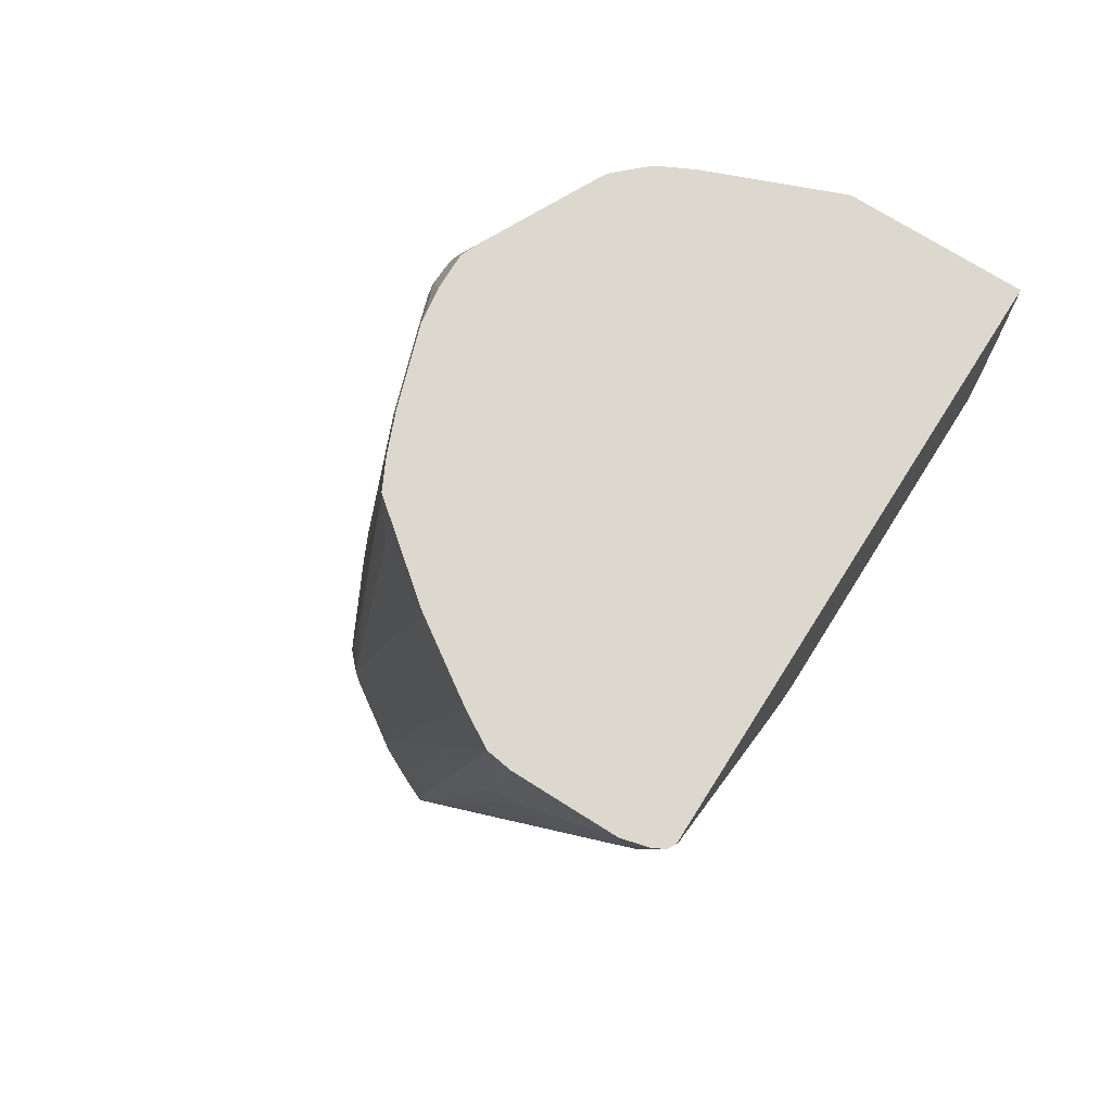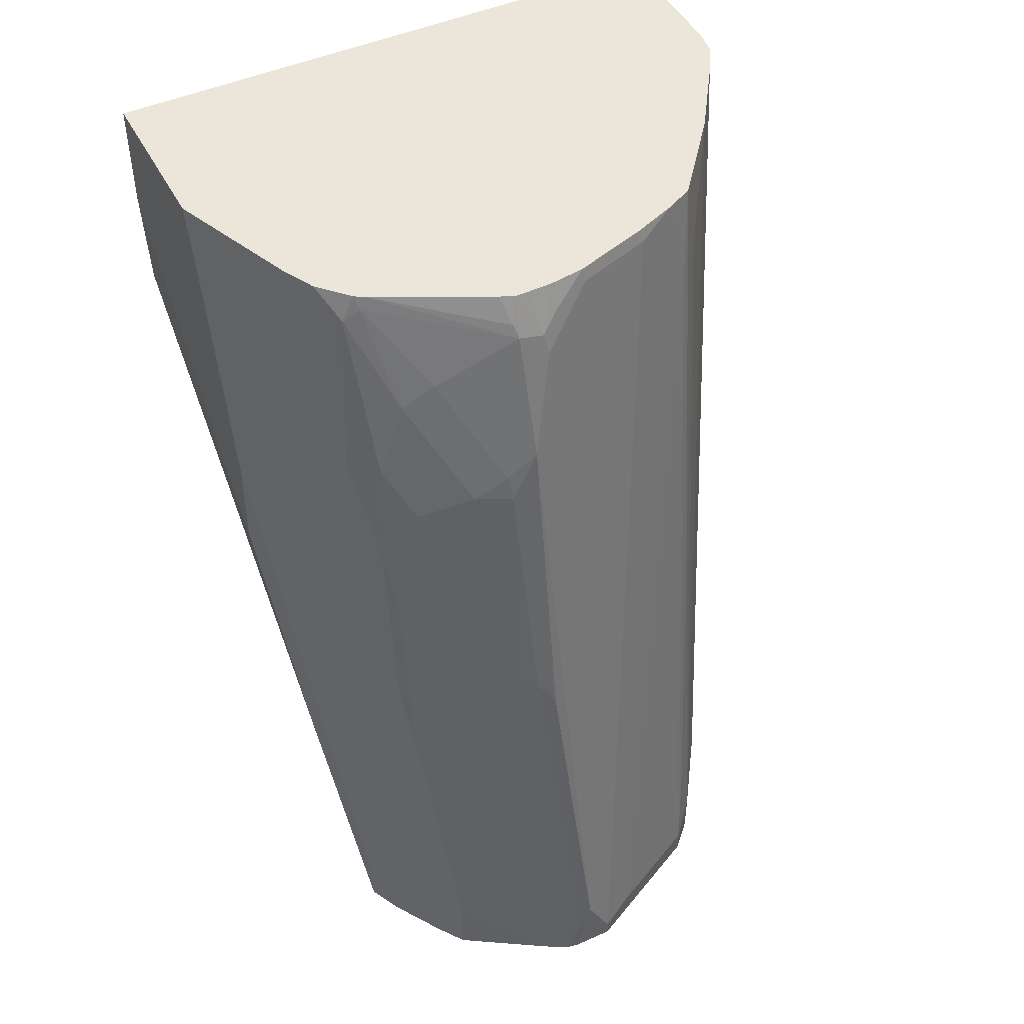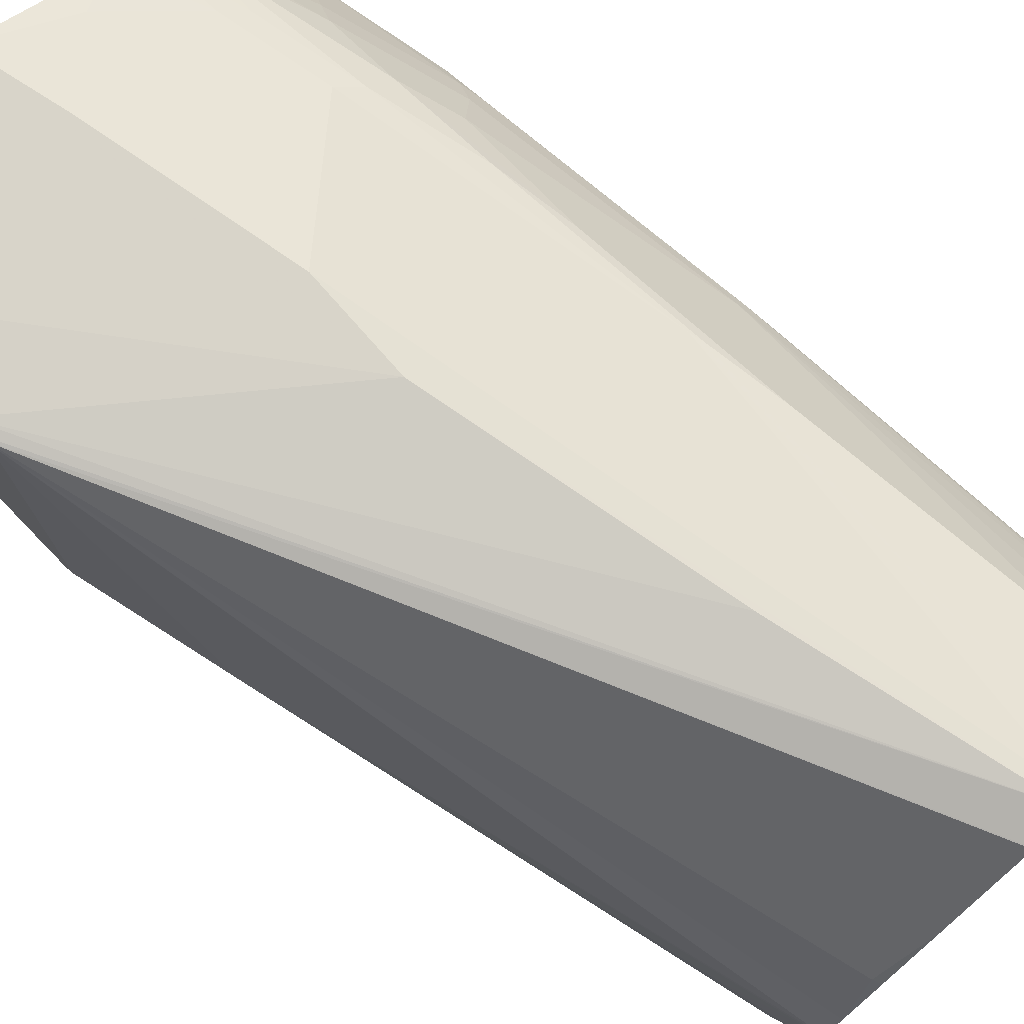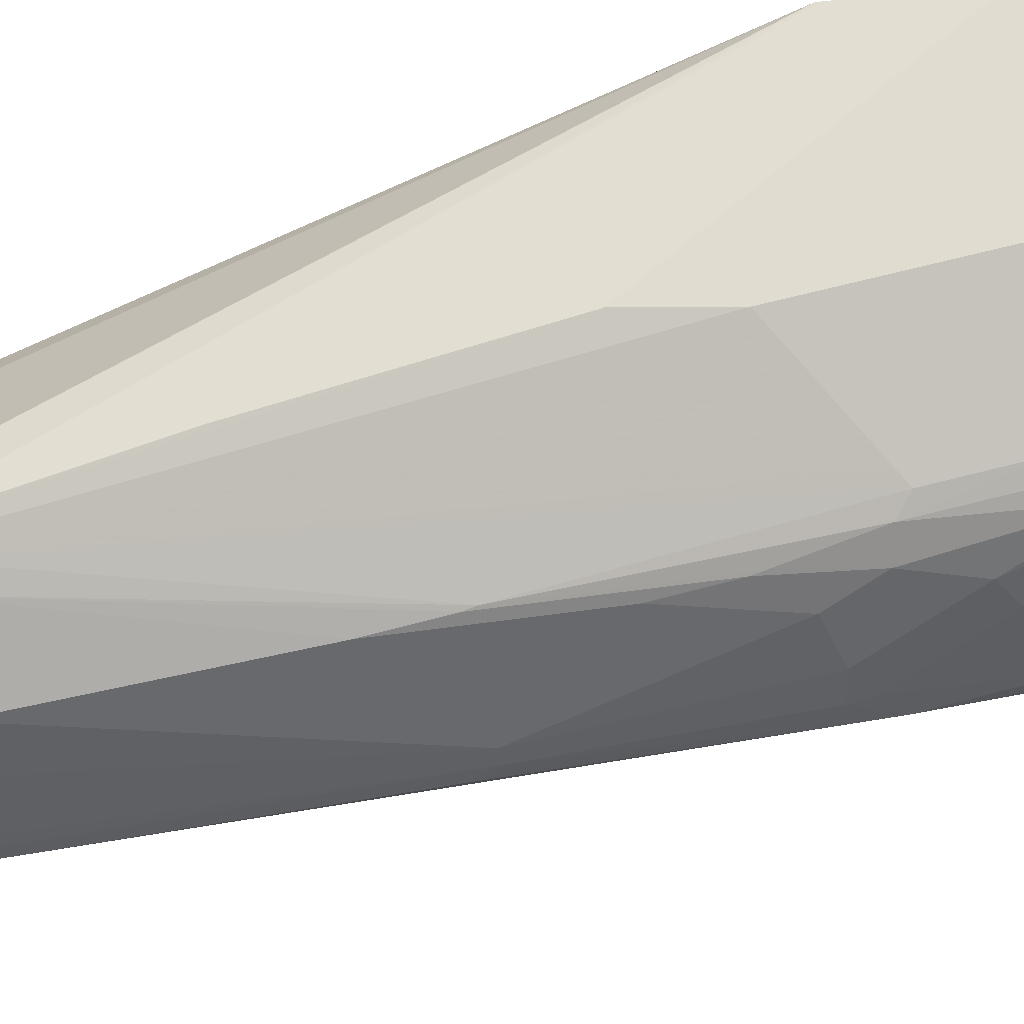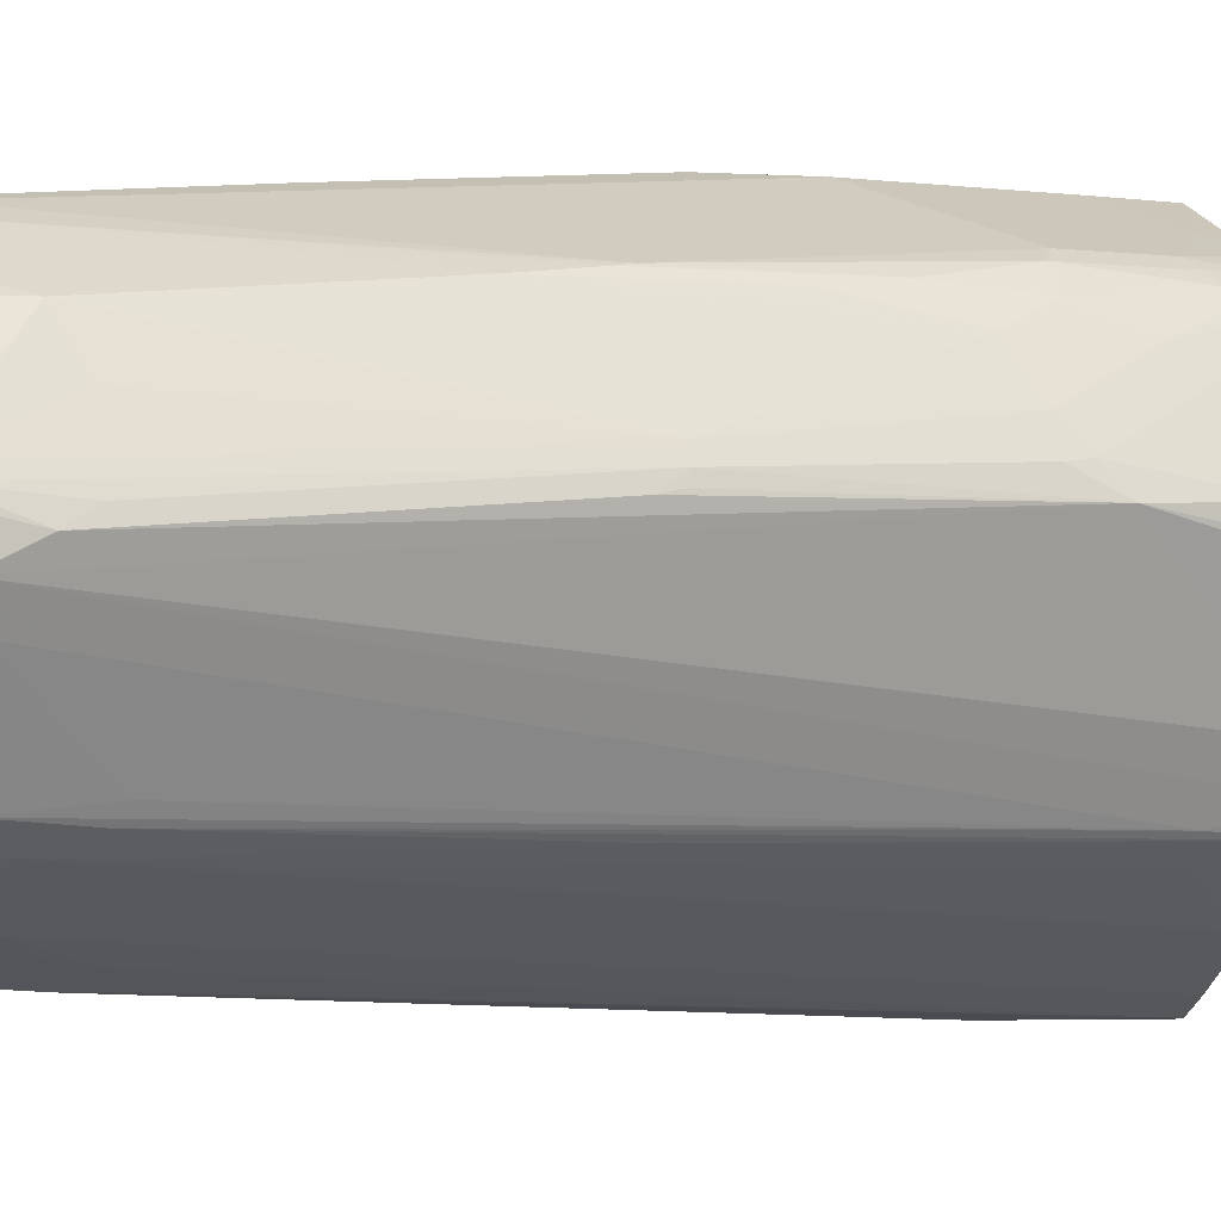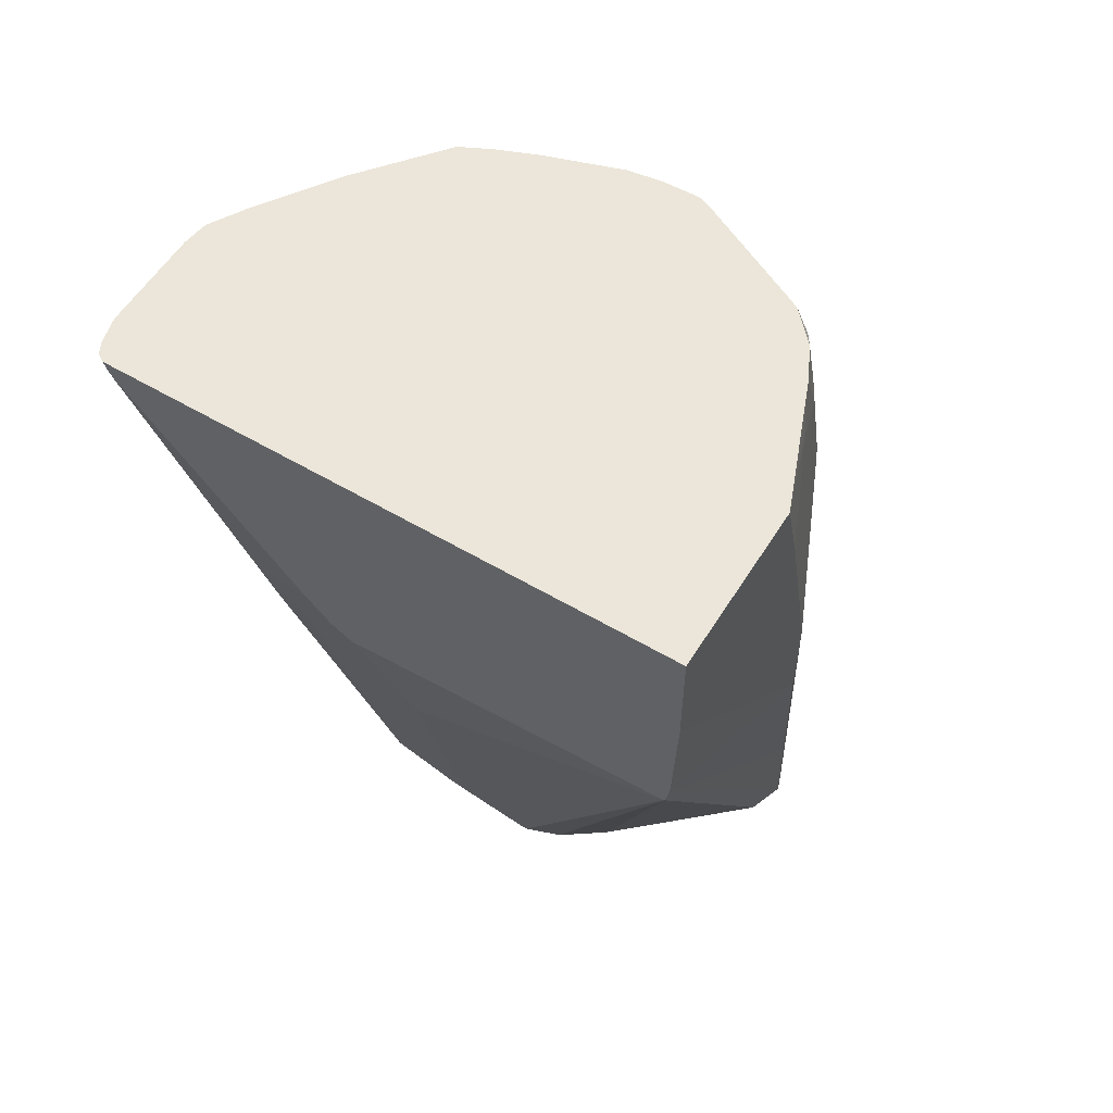
<metadata>
{"format":"obj","ext":"obj","renderer":"f3d","projection":"perspective","resolution":1024,"background":"white","views":[{"elev":72.5,"azim":-147.7,"up":"+Y"},{"elev":47.2,"azim":63.3,"up":"+Y"},{"elev":75.7,"azim":-41.2,"up":"+Z"},{"elev":69.7,"azim":89.7,"up":"+Z"},{"elev":-0.4,"azim":75.0,"up":"+Z"},{"elev":57.0,"azim":-58.4,"up":"+Y"}]}
</metadata>
<code>
v -0.1419 -0.1987 0.1136
v -0.1419 -0.1609 0.1136
v -0.2334 -0.09149 0.1136
v -0.2334 -0.1325 0.112
v -0.1136 -0.3028 0.1041
v -0.08519 -0.3939 0.09462
v -0.08519 -0.3785 0.09462
v -0.1372 -0.1561 0.1112
v -0.1609 -0.0852 0.1136
v -0.2334 -0.05188 0.1136
v -0.2334 -0.1383 0.1109
v -0.09938 -0.3927 0.08988
v -0.09913 -0.3939 0.08964
v -0.07887 -0.3939 0.09147
v -0.2334 -0.1404 0.1104
v -0.07887 -0.3785 0.09147
v -0.08044 -0.3738 0.09225
v -0.1041 -0.123 0.09462
v -0.1088 -0.08044 0.09225
v -0.1372 -0.06153 0.1017
v -0.1703 -0.05188 0.1136
v -0.2334 -0.05188 -0.0991
v -0.1451 -0.3911 0.04099
v -0.1262 -0.3939 0.05991
v -0.07257 -0.3939 0.0883
v -0.2334 -0.1406 0.1099
v -0.1609 -0.3939 0.009454
v -0.1559 -0.3939 0.02341
v -0.07257 -0.3785 0.0883
v -0.07097 -0.2318 0.08279
v -0.09938 -0.1183 0.09225
v -0.101 -0.0852 0.0883
v -0.1041 -0.07572 0.08871
v -0.1104 -0.05188 0.0883
v -0.1167 -0.05188 0.09147
v -0.123 -0.05188 0.09462
v -0.09148 -0.123 0.0883
v -0.2319 -0.05188 -0.1017
v -0.2318 -0.05205 -0.1017
v -0.2334 -0.0552 -0.09779
v -0.1437 -0.3939 0.03962
v -0.1351 -0.3939 0.04989
v -0.05443 -0.3939 0.07674
v -0.2334 -0.1483 -0.01258
v -0.2176 -0.2082 1.825e-05
v -0.1609 -0.3939 0.005921
v -0.04416 -0.369 0.06939
v -0.0631 -0.2649 0.07885
v -0.0694 -0.2366 0.08199
v -0.08044 -0.1561 0.08279
v -0.09938 -0.06153 0.08279
v -0.09942 -0.05188 0.07809
v -0.08202 -0.123 0.07885
v -0.2317 -0.05188 -0.1019
v -0.2224 -0.08044 -0.1017
v -0.1561 -0.3832 -0.06386
v -0.2334 -0.05838 -0.0962
v -0.04416 -0.3939 0.06939
v -0.2334 -0.1436 -0.02049
v -0.1609 -0.3785 -0.05677
v -0.1703 -0.3501 -0.04731
v -0.1798 -0.3217 -0.03783
v -0.1703 -0.3596 -0.01892
v -0.1609 -0.388 -0.02838
v -0.1579 -0.3939 -0.03135
v -0.02554 -0.3939 0.03938
v -0.02407 -0.3939 0.03688
v -0.0218 -0.3939 0.03276
v -0.03471 -0.3596 0.05045
v -0.04416 -0.2271 0.04099
v -0.07257 -0.1419 0.06939
v -0.07257 -0.1893 0.07885
v -0.07887 -0.1609 0.08199
v -0.08202 -0.09464 0.06939
v -0.09701 -0.05681 0.07687
v -0.09741 -0.05188 0.07462
v -0.0631 -0.1325 0.05045
v -0.2271 -0.05188 -0.1042
v -0.2176 -0.07572 -0.1041
v -0.1088 -0.3832 -0.0828
v -0.1195 -0.3939 -0.07702
v -0.123 -0.3939 -0.07569
v -0.1494 -0.3939 -0.06293
v -0.1577 -0.3848 -0.05992
v -0.205 -0.2051 -0.06937
v -0.2034 -0.2035 -0.07332
v -0.2082 -0.1987 -0.06623
v -0.2153 -0.1703 -0.06741
v -0.2334 -0.1341 -0.02995
v -0.2153 -0.1798 -0.05796
v -0.2176 -0.1798 -0.04731
v -0.1532 -0.3939 -0.055
v -0.01983 -0.3939 0.02882
v -0.04101 -0.2271 0.03468
v -0.05678 -0.1325 0.03785
v -0.07807 -0.0852 0.05795
v -0.05915 -0.123 0.03903
v -0.06862 -0.06625 0.02955
v -0.08632 -0.05188 0.05246
v -0.07097 -0.06153 0.03074
v -0.2176 -0.05188 -0.1065
v -0.2082 -0.0852 -0.1041
v -0.1136 -0.3596 -0.08514
v -0.1136 -0.3501 -0.08514
v -0.1073 -0.3533 -0.082
v -0.101 -0.3469 -0.07885
v -0.08277 -0.3939 -0.06976
v -0.08834 -0.3939 -0.07254
v -0.09463 -0.3939 -0.07569
v -0.1041 -0.3939 -0.07648
v -0.1136 -0.3939 -0.07702
v -0.1514 -0.3939 -0.05897
v -0.01895 -0.3939 0.02486
v -0.01895 -0.369 0.01891
v -0.0221 -0.3596 0.02522
v -0.03786 -0.2366 0.02837
v -0.03944 -0.2287 0.02996
v -0.05678 -0.1136 0.02837
v -0.06782 -0.06782 0.02048
v -0.07456 -0.05188 0.02781
v -0.07685 -0.05188 0.03352
v -0.1798 -0.05188 -0.1065
v -0.1798 -0.1136 -0.1041
v -0.1703 -0.1136 -0.1041
v -0.1703 -0.05188 -0.1052
v -0.08202 -0.3753 -0.06937
v -0.08202 -0.3939 -0.06937
v -0.01895 -0.3939 0.009454
v -0.01895 -0.388 0.009454
v -0.06625 -0.09464 0.009454
v -0.06625 -0.07572 0.01891
v -0.07668 -0.05188 0.0009877
v -0.07097 -0.06153 0.01419
v -0.07479 -0.05188 0.01402
v -0.07456 -0.05188 0.02292
v -0.1577 -0.05188 -0.09777
v -0.05363 -0.3753 -0.05046
v -0.05363 -0.3939 -0.05046
v -0.02071 -0.3939 0.005921
v -0.02839 -0.388 -0.009461
v -0.02525 -0.3848 -0.003149
v -0.09148 -0.08202 -0.05046
v -0.08519 -0.0852 -0.03783
v -0.08519 -0.05681 -0.02838
v -0.07572 -0.05681 1.825e-05
v -0.08615 -0.05188 -0.02741
v -0.1293 -0.05188 -0.07885
v -0.05048 -0.3533 -0.04415
v -0.04416 -0.3848 -0.041
v -0.101 -0.08202 -0.05992
v -0.07257 -0.2239 -0.05046
v -0.04416 -0.3939 -0.041
v -0.02839 -0.3939 -0.009461
v -0.04733 -0.3501 -0.03783
v -0.09778 -0.05188 -0.0536
v -0.09463 -0.05188 -0.04731
v -0.09235 -0.05188 -0.04272
v -0.08834 -0.1262 -0.0536
f 76 100 99
f 76 98 100
f 78 101 79
f 79 101 102
f 75 96 98
f 77 95 97
f 75 98 76
f 68 70 69
f 74 77 97
f 74 96 75
f 70 77 71
f 70 95 77
f 70 94 95
f 70 93 94
f 79 102 103
f 74 97 96
f 79 103 80
f 49 73 50
f 80 104 105
f 94 114 116
f 68 93 70
f 94 115 114
f 93 115 94
f 93 114 115
f 93 113 114
f 87 90 88
f 80 103 104
f 84 112 92
f 80 111 81
f 80 110 111
f 80 109 110
f 80 108 109
f 80 107 108
f 80 106 107
f 80 105 106
f 83 112 84
f 65 84 92
f 50 73 53
f 60 85 84
f 55 82 56
f 55 81 82
f 55 80 81
f 55 79 80
f 55 78 79
f 54 78 55
f 53 77 74
f 53 71 77
f 53 72 71
f 53 73 72
f 52 75 76
f 51 53 74
f 51 75 52
f 51 74 75
f 94 116 117
f 56 82 83
f 56 83 84
f 56 84 85
f 56 85 86
f 60 87 85
f 60 90 87
f 60 91 90
f 60 63 61
f 60 64 63
f 60 65 64
f 60 84 65
f 61 63 62
f 59 91 60
f 59 88 90
f 59 89 88
f 57 88 89
f 57 87 88
f 57 85 87
f 57 86 85
f 56 86 57
f 59 90 91
f 94 117 118
f 150 155 158
f 95 118 97
f 137 150 151
f 137 147 150
f 137 152 138
f 137 149 152
f 137 148 149
f 132 144 146
f 132 145 144
f 132 134 133
f 131 145 132
f 131 144 145
f 130 144 131
f 129 144 130
f 129 143 144
f 129 142 143
f 129 141 142
f 137 151 148
f 139 153 140
f 140 149 141
f 140 153 152
f 48 73 49
f 151 158 155
f 150 158 151
f 148 151 155
f 147 155 150
f 144 157 146
f 143 157 144
f 129 140 141
f 142 148 155
f 142 154 149
f 142 157 143
f 142 156 157
f 142 155 156
f 141 154 142
f 141 149 154
f 140 152 149
f 142 149 148
f 129 139 140
f 128 139 129
f 126 147 137
f 104 125 106
f 104 106 105
f 103 125 104
f 103 124 125
f 103 123 124
f 102 123 103
f 101 123 102
f 106 126 107
f 101 124 123
f 100 120 121
f 99 100 121
f 98 120 100
f 98 119 120
f 98 118 119
f 97 118 98
f 96 97 98
f 101 122 124
f 94 118 95
f 106 125 126
f 113 128 129
f 126 136 147
f 126 138 127
f 126 137 138
f 125 136 126
f 122 125 124
f 119 135 120
f 119 134 135
f 107 126 127
f 119 133 134
f 119 131 132
f 118 129 130
f 118 131 119
f 118 130 131
f 116 118 117
f 114 118 116
f 113 129 114
f 119 132 133
f 48 72 73
f 114 129 118
f 47 71 48
f 6 58 43
f 6 66 58
f 6 67 66
f 6 68 67
f 6 93 68
f 6 113 93
f 6 128 113
f 6 139 128
f 6 153 139
f 6 152 153
f 6 138 152
f 6 127 138
f 6 107 127
f 6 108 107
f 6 109 108
f 6 43 25
f 6 25 14
f 6 14 16
f 6 16 7
f 10 121 120
f 10 99 121
f 10 76 99
f 10 52 76
f 10 34 52
f 10 35 34
f 10 36 35
f 6 110 109
f 10 21 36
f 9 19 20
f 8 17 18
f 8 19 9
f 8 18 19
f 7 16 17
f 6 15 12
f 6 11 15
f 9 20 21
f 6 111 110
f 6 81 111
f 6 82 81
f 3 40 57
f 3 22 40
f 3 10 22
f 2 8 9
f 2 17 8
f 2 7 17
f 1 7 2
f 3 57 89
f 1 6 7
f 1 4 5
f 1 3 4
f 1 10 3
f 1 21 10
f 1 9 21
f 1 2 9
f 48 71 72
f 1 5 6
f 10 120 135
f 3 89 59
f 3 26 15
f 6 83 82
f 6 112 83
f 6 92 112
f 6 65 92
f 6 46 65
f 6 27 46
f 6 28 27
f 3 44 26
f 6 41 28
f 6 24 42
f 6 13 24
f 6 12 13
f 4 6 5
f 4 11 6
f 3 11 4
f 3 15 11
f 6 42 41
f 10 135 134
f 3 59 44
f 10 132 146
f 37 53 51
f 37 50 53
f 34 51 52
f 33 51 34
f 32 37 51
f 32 51 33
f 30 37 31
f 38 54 39
f 30 50 37
f 29 49 30
f 29 48 49
f 29 47 48
f 29 43 47
f 27 45 46
f 26 45 27
f 26 44 45
f 30 49 50
f 25 43 29
f 39 54 55
f 39 56 40
f 47 70 71
f 10 134 132
f 47 69 70
f 47 68 69
f 47 67 68
f 47 66 67
f 47 58 66
f 39 55 56
f 46 64 65
f 45 63 46
f 45 62 63
f 44 61 62
f 44 60 61
f 44 59 60
f 43 58 47
f 40 56 57
f 46 63 64
f 23 42 24
f 44 62 45
f 23 28 41
f 14 25 29
f 13 23 24
f 13 15 23
f 12 15 13
f 10 38 22
f 10 54 38
f 10 78 54
f 14 29 16
f 10 101 78
f 10 136 125
f 10 147 136
f 10 155 147
f 10 156 155
f 10 146 157
f 23 41 42
f 10 157 156
f 10 122 101
f 15 26 27
f 10 125 122
f 15 27 28
f 22 39 40
f 22 38 39
f 19 37 32
f 19 31 37
f 19 36 20
f 19 35 36
f 19 34 35
f 19 33 34
f 20 36 21
f 18 31 19
f 15 28 23
f 19 32 33
f 17 29 30
f 16 29 17
f 17 31 18
f 17 30 31

</code>
